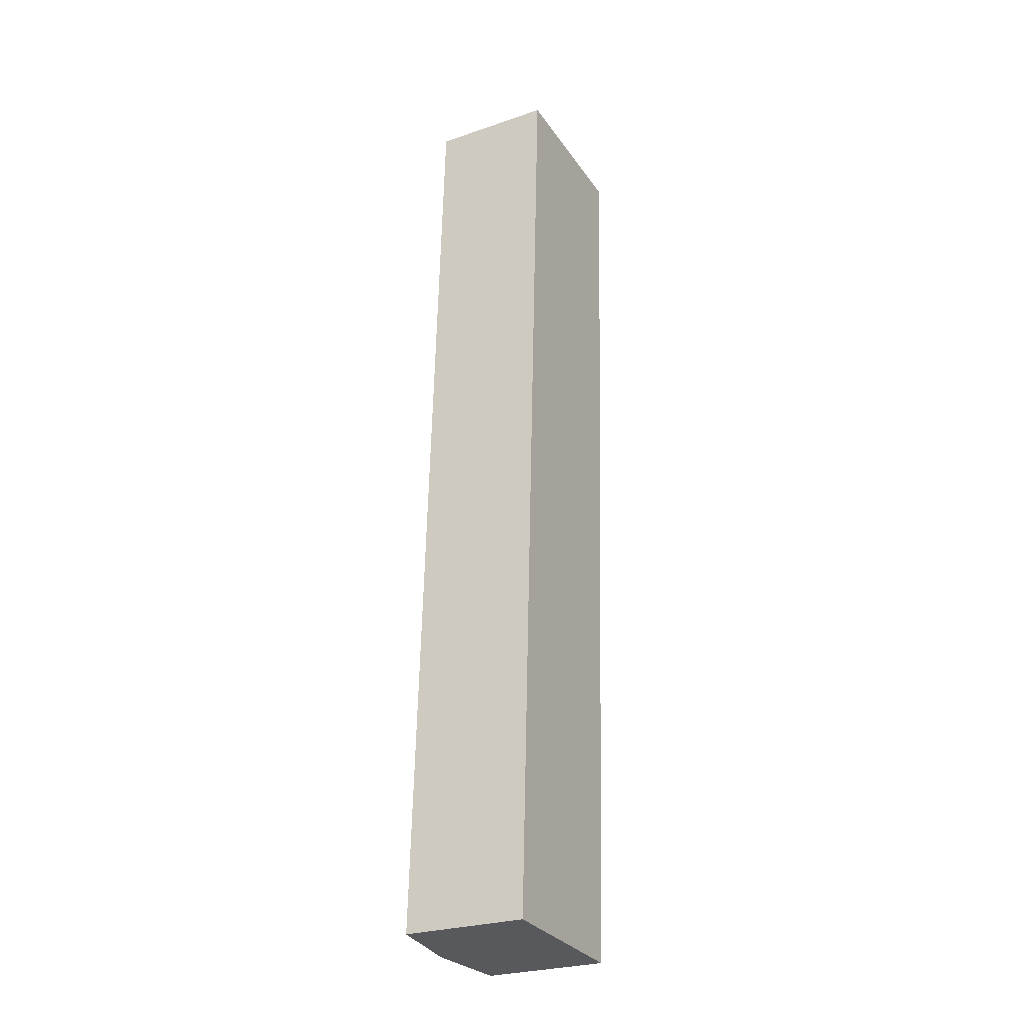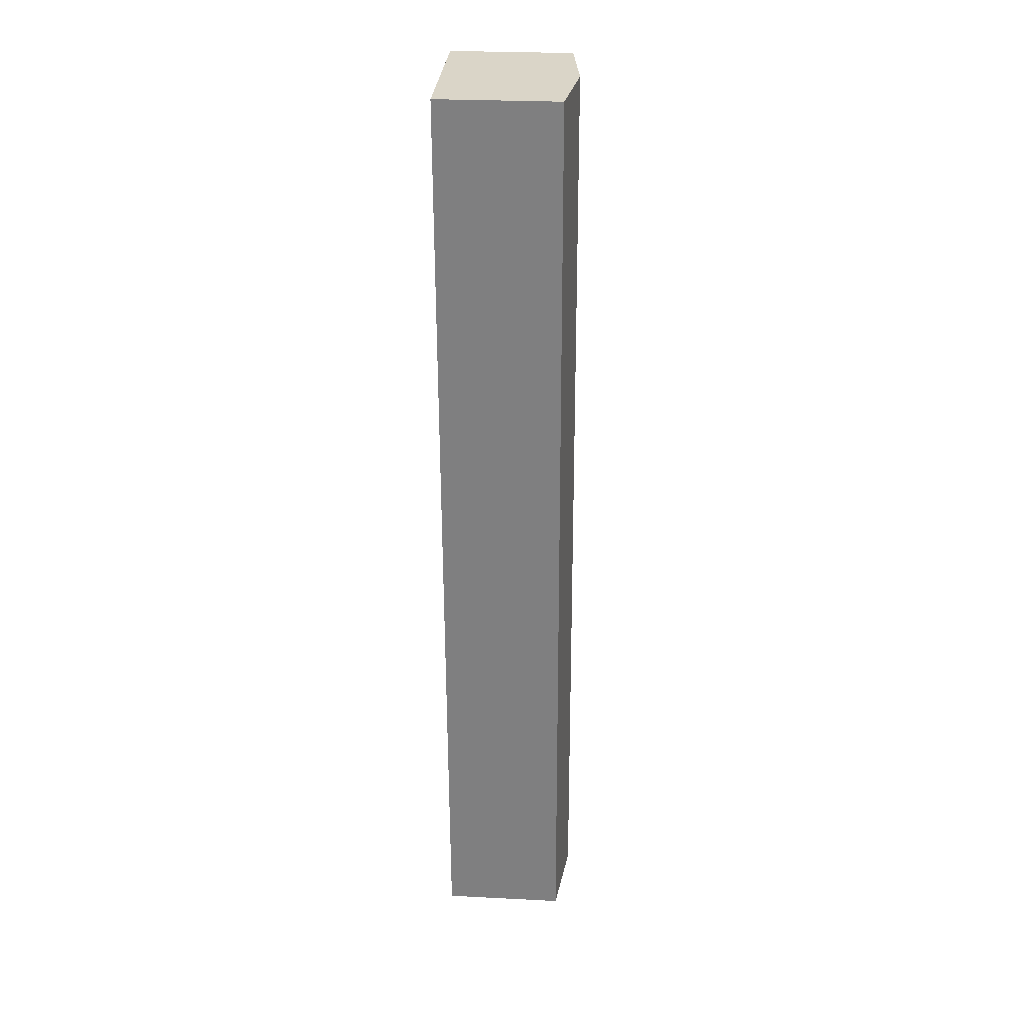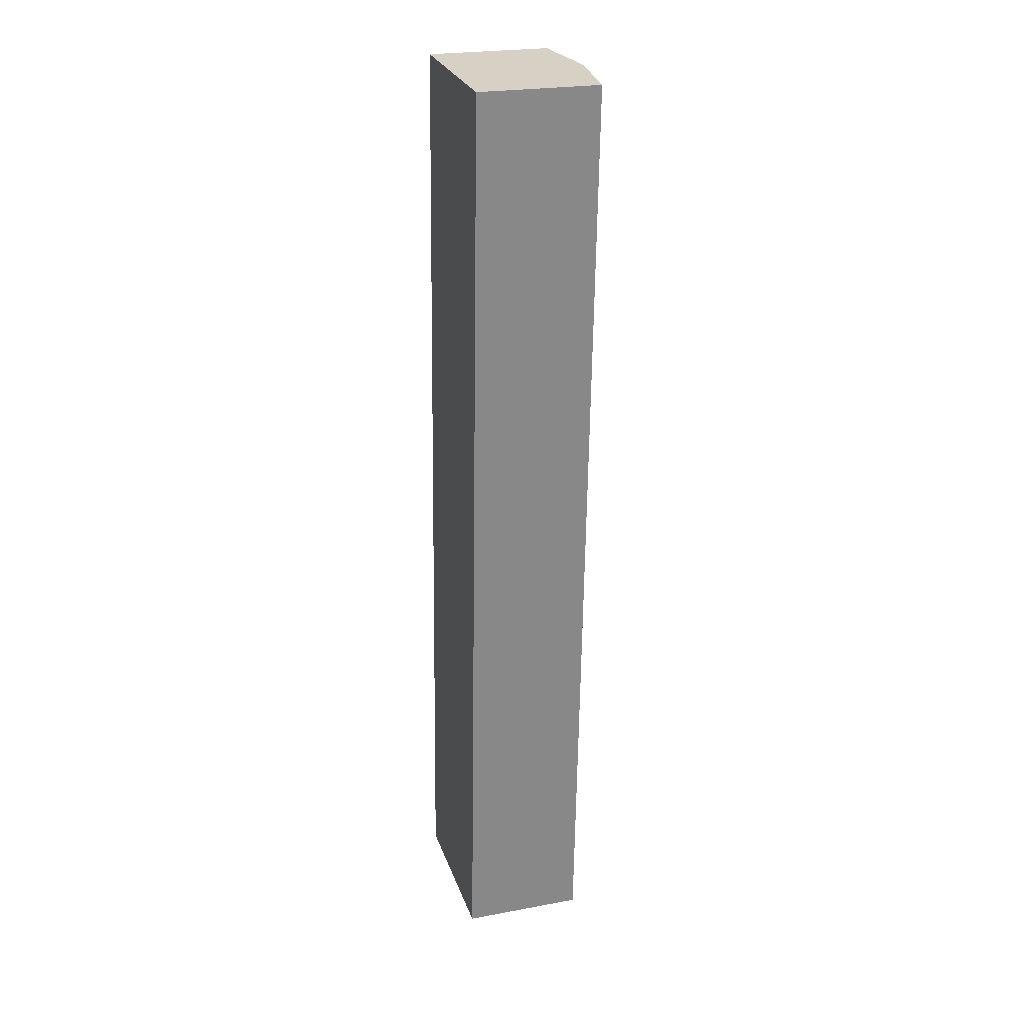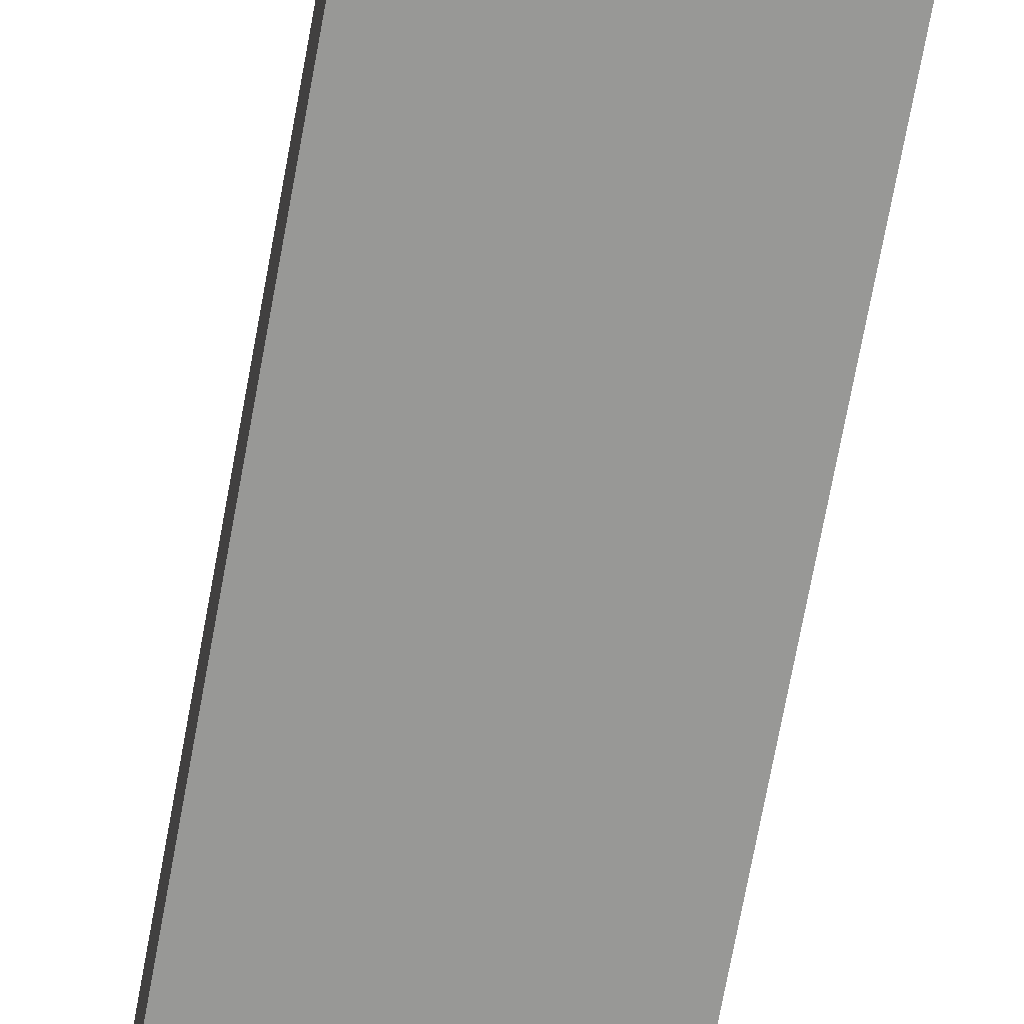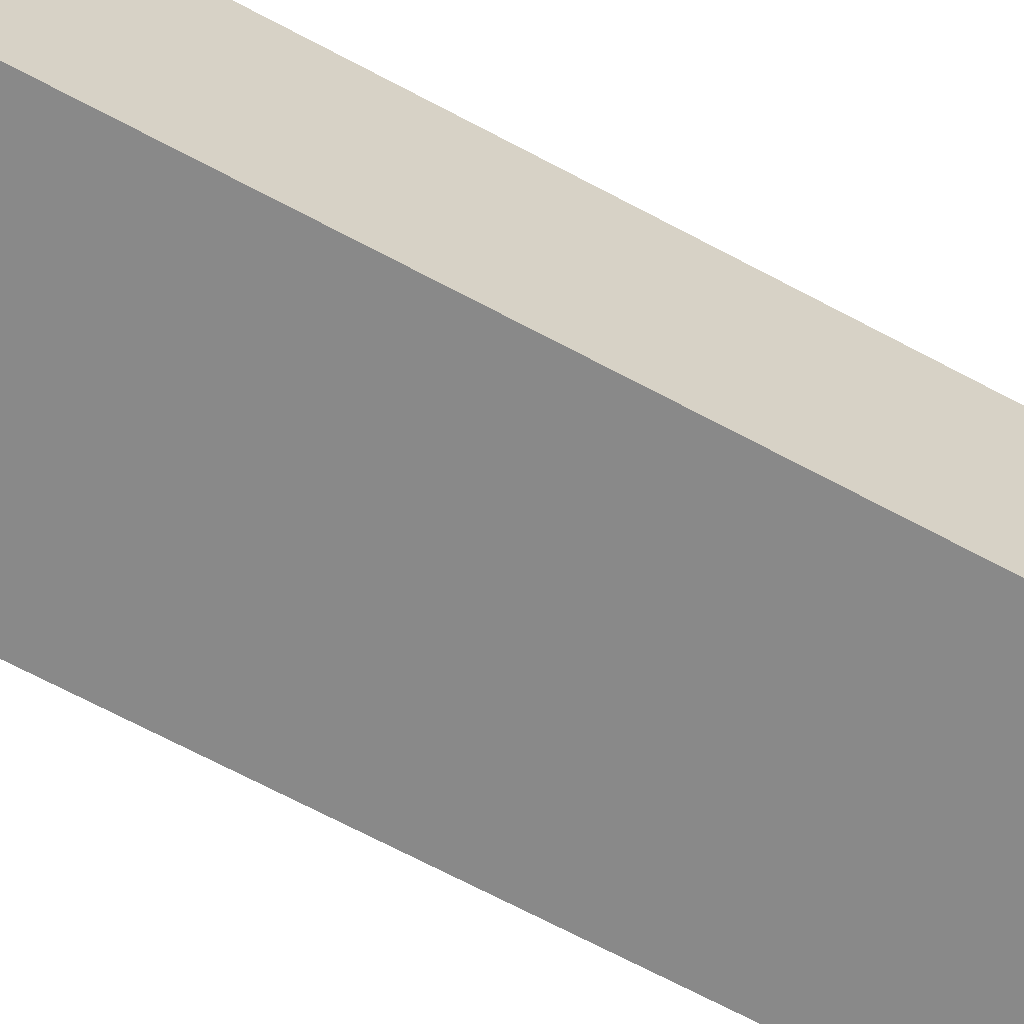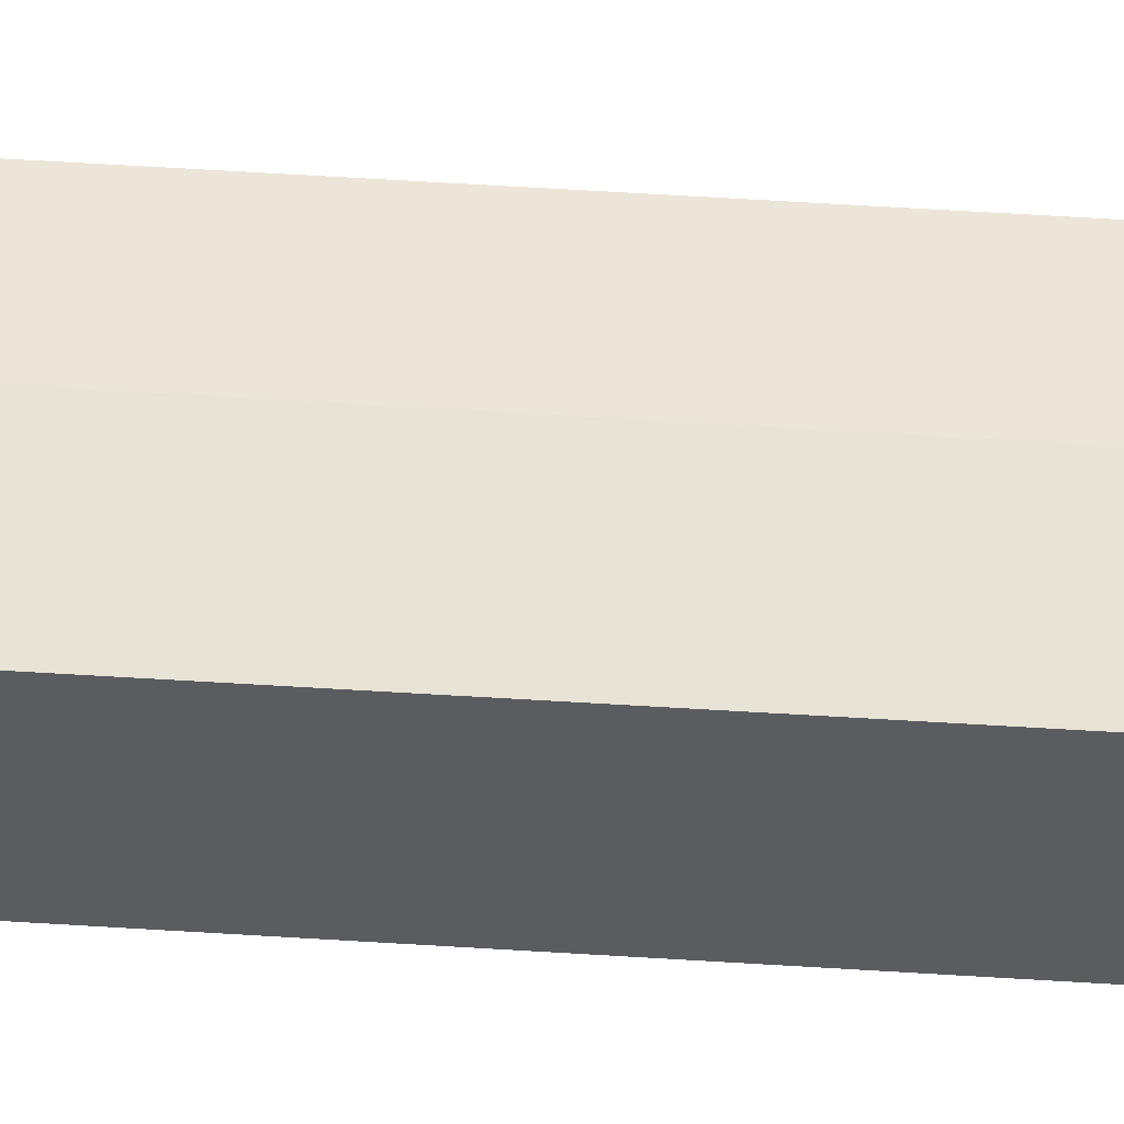
<metadata>
{"format":"obj","ext":"obj","renderer":"f3d","projection":"perspective","resolution":1024,"background":"white","views":[{"elev":-26.8,"azim":-62.0,"up":"+Z"},{"elev":27.0,"azim":94.5,"up":"+Z"},{"elev":24.1,"azim":72.9,"up":"+Z"},{"elev":-68.5,"azim":172.4,"up":"+Y"},{"elev":-63.1,"azim":63.5,"up":"+Y"},{"elev":55.2,"azim":96.5,"up":"+Y"}]}
</metadata>
<code>
v  5.289 3.947 -0.228
v  4.034 4.281 30.62
v  6.729 3.938 30.5
v  2.662 4.281 -0.115
v  1.372 3.942 30.73
v  0 3.942 2.414e-16
v  0 0 0
v  1.372 -1.882e-15 30.73
v  6.729 -1.868e-15 30.5
v  4.034 -1.875e-15 30.62
v  5.289 1.396e-17 -0.228
v  2.662 7.042e-18 -0.115
g defaultobject
f 1 2 3
f 2 1 4
f 5 4 6
f 4 5 2
f 7 5 6
f 5 7 8
f 8 2 5
f 2 8 3
f 3 8 9
f 9 8 10
f 3 11 1
f 11 3 9
f 4 7 6
f 7 4 1
f 7 1 12
f 12 1 11
f 10 11 9
f 11 10 8
f 11 8 7
f 11 7 12

</code>
